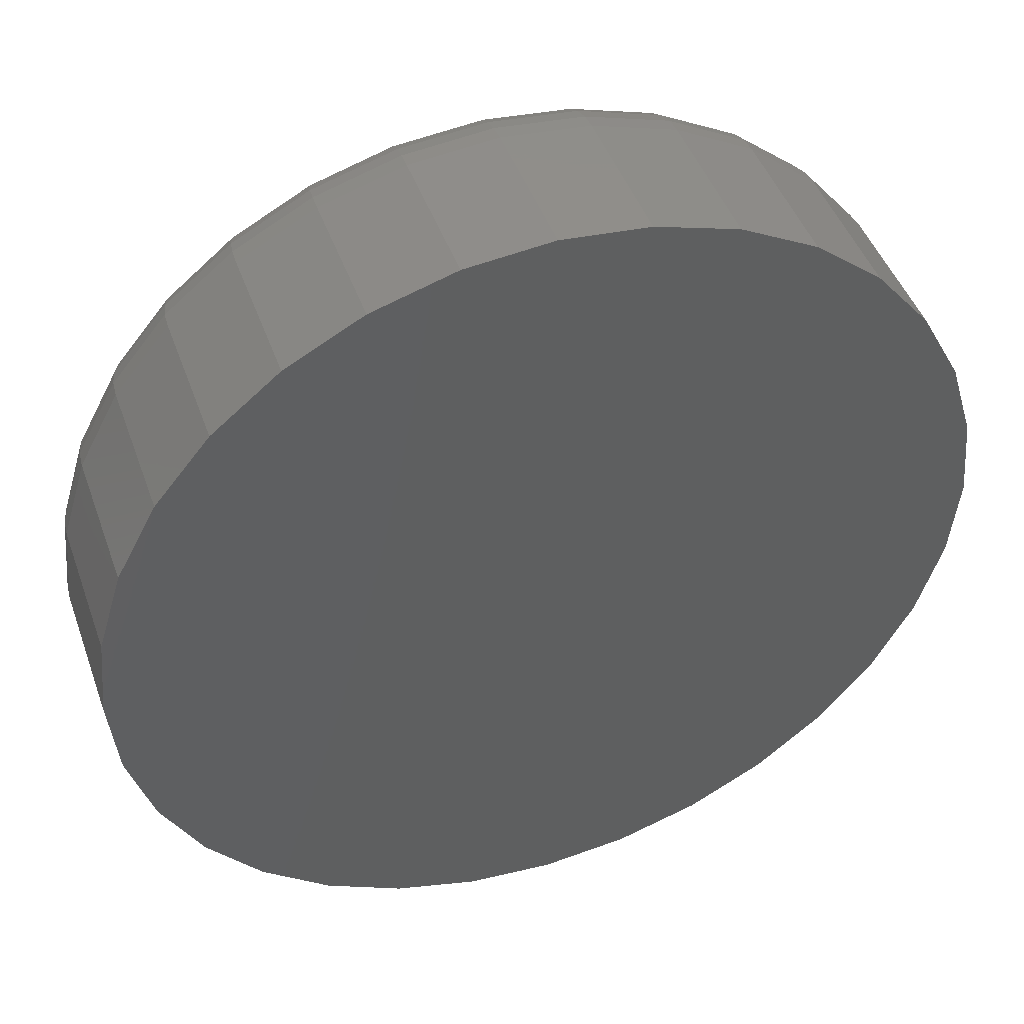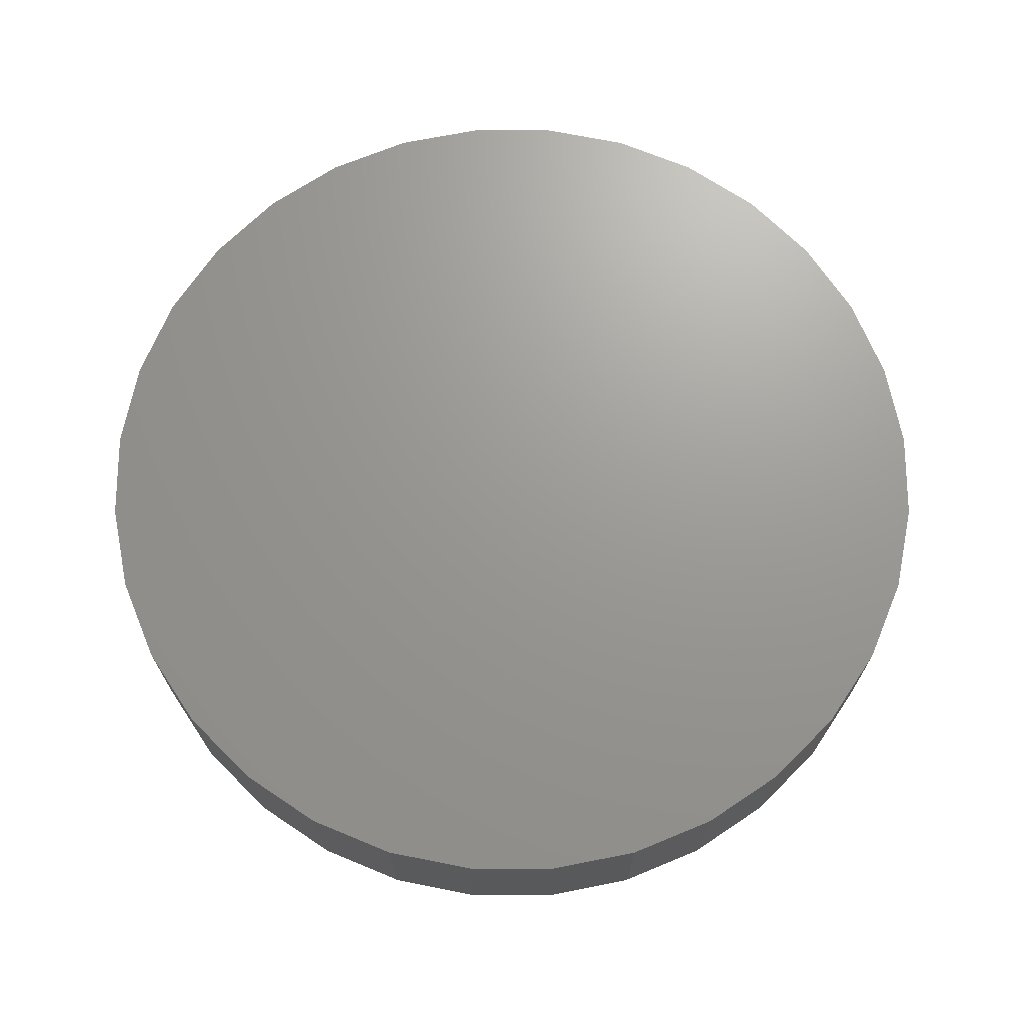
<metadata>
{"format":"stl","ext":"stl","renderer":"f3d","projection":"perspective","resolution":1024,"background":"white","views":[{"elev":45.9,"azim":160.8,"up":"+Z"},{"elev":69.7,"azim":129.4,"up":"+Y"}]}
</metadata>
<code>
# stl→obj: 320 verts, 636 faces
v -0.01989 -0.08594 0.1281
v 0.03107 -0.08594 0.1281
v 0.005592 -0.08594 0.1306
v -0.04438 -0.08594 0.1207
v 0.05557 -0.08594 0.1207
v -0.06696 -0.08594 0.1086
v 0.07815 -0.08594 0.1086
v 0.07815 -0.08594 -0.1086
v -0.04438 -0.08594 -0.1207
v 0.05557 -0.08594 -0.1207
v -0.01989 -0.08594 -0.1281
v 0.03107 -0.08594 -0.1281
v 0.005592 -0.08594 -0.1306
v 0.09793 -0.08594 0.09234
v -0.08675 -0.08594 0.09234
v 0.1142 -0.08594 0.07255
v -0.103 -0.08594 0.07255
v 0.1262 -0.08594 0.04998
v -0.1151 -0.08594 0.04998
v 0.1337 -0.08594 0.02548
v -0.1225 -0.08594 0.02548
v 0.1362 -0.08594 4.739e-17
v -0.125 -0.08594 -6.263e-17
v 0.1337 -0.08594 -0.02548
v -0.1225 -0.08594 -0.02548
v 0.1262 -0.08594 -0.04998
v -0.1151 -0.08594 -0.04998
v 0.1142 -0.08594 -0.07255
v -0.103 -0.08594 -0.07255
v 0.09793 -0.08594 -0.09234
v -0.08675 -0.08594 -0.09234
v -0.06696 -0.08594 -0.1086
v 0.1674 1.592e-17 -1.982e-17
v 0.1674 -0.05469 -3.469e-16
v 0.1643 1.575e-17 -0.03157
v 0.1643 -0.05469 -0.03157
v 0.1551 1.524e-17 -0.06193
v 0.1551 -0.05469 -0.06193
v 0.1402 1.441e-17 -0.08991
v 0.1402 -0.05469 -0.08991
v 0.12 1.329e-17 -0.1144
v 0.12 -0.05469 -0.1144
v 0.09551 1.193e-17 -0.1346
v 0.09551 -0.05469 -0.1346
v 0.06753 1.038e-17 -0.1495
v 0.06753 -0.05469 -0.1495
v 0.03717 8.692e-18 -0.1587
v 0.03717 -0.05469 -0.1587
v 0.005592 6.939e-18 -0.1618
v 0.005592 -0.05469 -0.1618
v -0.02598 5.186e-18 -0.1587
v -0.02598 -0.05469 -0.1587
v -0.05634 3.501e-18 -0.1495
v -0.05634 -0.05469 -0.1495
v -0.08432 1.948e-18 -0.1346
v -0.08432 -0.05469 -0.1346
v -0.1088 5.862e-19 -0.1144
v -0.1088 -0.05469 -0.1144
v -0.129 -5.311e-19 -0.08991
v -0.129 -0.05469 -0.08991
v -0.1439 -1.361e-18 -0.06193
v -0.1439 -0.05469 -0.06193
v -0.1531 -1.873e-18 -0.03157
v -0.1531 -0.05469 -0.03157
v -0.1562 -2.045e-18 1.982e-17
v -0.1562 -0.05469 1.982e-17
v -0.1531 -1.873e-18 0.03157
v -0.1531 -0.05469 0.03157
v -0.1439 -1.361e-18 0.06193
v -0.1439 -0.05469 0.06193
v -0.129 -5.311e-19 0.08991
v -0.129 -0.05469 0.08991
v -0.1088 5.862e-19 0.1144
v -0.1088 -0.05469 0.1144
v -0.08432 1.948e-18 0.1346
v -0.08432 -0.05469 0.1346
v -0.05634 3.501e-18 0.1495
v -0.05634 -0.05469 0.1495
v -0.02598 5.186e-18 0.1587
v -0.02598 -0.05469 0.1587
v 0.005592 6.939e-18 0.1618
v 0.005592 -0.05469 0.1618
v 0.03717 8.692e-18 0.1587
v 0.03717 -0.05469 0.1587
v 0.06753 1.038e-17 0.1495
v 0.06753 -0.05469 0.1495
v 0.09551 1.193e-17 0.1346
v 0.09551 -0.05469 0.1346
v 0.12 1.329e-17 0.1144
v 0.12 -0.05469 0.1144
v 0.1402 1.441e-17 0.08991
v 0.1402 -0.05469 0.08991
v 0.1551 1.524e-17 0.06193
v 0.1551 -0.05469 0.06193
v 0.1643 1.575e-17 0.03157
v 0.1643 -0.05469 0.03157
v -0.1311 -0.08534 1.244e-16
v -0.1285 -0.08534 0.02667
v -0.137 -0.08356 1.314e-16
v -0.1342 -0.08356 0.02781
v -0.1424 -0.08067 1.384e-16
v -0.1395 -0.08067 0.02886
v -0.1471 -0.07678 1.384e-16
v -0.1442 -0.07678 0.02979
v -0.151 -0.07205 1.524e-16
v -0.148 -0.07205 0.03055
v -0.1539 -0.06665 1.664e-16
v -0.1508 -0.06665 0.03111
v -0.1556 -0.06078 1.664e-16
v -0.1526 -0.06078 0.03146
v 0.1397 -0.08534 0.02667
v 0.1423 -0.08534 -3.682e-16
v 0.1454 -0.08356 0.02781
v 0.1481 -0.08356 -3.96e-16
v 0.1507 -0.08067 0.02886
v 0.1535 -0.08067 -4.029e-16
v 0.1553 -0.07678 0.02979
v 0.1583 -0.07678 -4.028e-16
v 0.1592 -0.07205 0.03055
v 0.1622 -0.07205 -4.166e-16
v 0.162 -0.06665 0.03111
v 0.1651 -0.06665 -4.304e-16
v 0.1637 -0.06078 0.03146
v 0.1668 -0.06078 -4.303e-16
v 0.1319 -0.08534 0.05231
v 0.1373 -0.08356 0.05455
v 0.1423 -0.08067 0.05662
v 0.1467 -0.07678 0.05843
v 0.1502 -0.07205 0.05992
v 0.1529 -0.06665 0.06102
v 0.1546 -0.06078 0.0617
v 0.1192 -0.08534 0.07594
v 0.1241 -0.08356 0.0792
v 0.1286 -0.08067 0.0822
v 0.1325 -0.07678 0.08483
v 0.1358 -0.07205 0.08699
v 0.1382 -0.06665 0.08859
v 0.1397 -0.06078 0.08958
v 0.1022 -0.08534 0.09665
v 0.1064 -0.08356 0.1008
v 0.1102 -0.08067 0.1046
v 0.1136 -0.07678 0.108
v 0.1163 -0.07205 0.1107
v 0.1183 -0.06665 0.1128
v 0.1196 -0.06078 0.114
v 0.08153 -0.08534 0.1137
v 0.08479 -0.08356 0.1185
v 0.08779 -0.08067 0.123
v 0.09042 -0.07678 0.127
v 0.09258 -0.07205 0.1302
v 0.09419 -0.06665 0.1326
v 0.09517 -0.06078 0.1341
v 0.0579 -0.08534 0.1263
v 0.06014 -0.08356 0.1317
v 0.06221 -0.08067 0.1367
v 0.06402 -0.07678 0.1411
v 0.06551 -0.07205 0.1447
v 0.06662 -0.06665 0.1473
v 0.0673 -0.06078 0.149
v 0.03226 -0.08534 0.1341
v 0.0334 -0.08356 0.1398
v 0.03446 -0.08067 0.1451
v 0.03538 -0.07678 0.1498
v 0.03614 -0.07205 0.1536
v 0.0367 -0.06665 0.1564
v 0.03705 -0.06078 0.1581
v 0.005592 -0.08534 0.1367
v 0.005592 -0.08356 0.1426
v 0.005592 -0.08067 0.148
v 0.005592 -0.07678 0.1527
v 0.005592 -0.07205 0.1566
v 0.005592 -0.06665 0.1595
v 0.005592 -0.06078 0.1612
v -0.02107 -0.08534 0.1341
v -0.02222 -0.08356 0.1398
v -0.02327 -0.08067 0.1451
v -0.0242 -0.07678 0.1498
v -0.02495 -0.07205 0.1536
v -0.02552 -0.06665 0.1564
v -0.02586 -0.06078 0.1581
v -0.04672 -0.08534 0.1263
v -0.04896 -0.08356 0.1317
v -0.05103 -0.08067 0.1367
v -0.05284 -0.07678 0.1411
v -0.05433 -0.07205 0.1447
v -0.05543 -0.06665 0.1473
v -0.05611 -0.06078 0.149
v -0.07035 -0.08534 0.1137
v -0.0736 -0.08356 0.1185
v -0.07661 -0.08067 0.123
v -0.07924 -0.07678 0.127
v -0.0814 -0.07205 0.1302
v -0.083 -0.06665 0.1326
v -0.08399 -0.06078 0.1341
v -0.09106 -0.08534 0.09665
v -0.09521 -0.08356 0.1008
v -0.09903 -0.08067 0.1046
v -0.1024 -0.07678 0.108
v -0.1051 -0.07205 0.1107
v -0.1072 -0.06665 0.1128
v -0.1084 -0.06078 0.114
v -0.1081 -0.08534 0.07594
v -0.1129 -0.08356 0.0792
v -0.1174 -0.08067 0.0822
v -0.1214 -0.07678 0.08483
v -0.1246 -0.07205 0.08699
v -0.127 -0.06665 0.08859
v -0.1285 -0.06078 0.08958
v -0.1207 -0.08534 0.05231
v -0.1261 -0.08356 0.05455
v -0.1311 -0.08067 0.05662
v -0.1355 -0.07678 0.05843
v -0.1391 -0.07205 0.05992
v -0.1417 -0.06665 0.06102
v -0.1434 -0.06078 0.0617
v 0.1397 -0.08534 -0.02667
v 0.1454 -0.08356 -0.02781
v 0.1507 -0.08067 -0.02886
v 0.1553 -0.07678 -0.02979
v 0.1592 -0.07205 -0.03055
v 0.162 -0.06665 -0.03111
v 0.1637 -0.06078 -0.03146
v -0.1285 -0.08534 -0.02667
v -0.1342 -0.08356 -0.02781
v -0.1395 -0.08067 -0.02886
v -0.1442 -0.07678 -0.02979
v -0.148 -0.07205 -0.03055
v -0.1508 -0.06665 -0.03111
v -0.1526 -0.06078 -0.03146
v -0.1207 -0.08534 -0.05231
v -0.1261 -0.08356 -0.05455
v -0.1311 -0.08067 -0.05662
v -0.1355 -0.07678 -0.05843
v -0.1391 -0.07205 -0.05992
v -0.1417 -0.06665 -0.06102
v -0.1434 -0.06078 -0.0617
v -0.1081 -0.08534 -0.07594
v -0.1129 -0.08356 -0.0792
v -0.1174 -0.08067 -0.0822
v -0.1214 -0.07678 -0.08483
v -0.1246 -0.07205 -0.08699
v -0.127 -0.06665 -0.08859
v -0.1285 -0.06078 -0.08958
v -0.09106 -0.08534 -0.09665
v -0.09521 -0.08356 -0.1008
v -0.09903 -0.08067 -0.1046
v -0.1024 -0.07678 -0.108
v -0.1051 -0.07205 -0.1107
v -0.1072 -0.06665 -0.1128
v -0.1084 -0.06078 -0.114
v -0.07035 -0.08534 -0.1137
v -0.0736 -0.08356 -0.1185
v -0.07661 -0.08067 -0.123
v -0.07924 -0.07678 -0.127
v -0.0814 -0.07205 -0.1302
v -0.083 -0.06665 -0.1326
v -0.08399 -0.06078 -0.1341
v -0.04672 -0.08534 -0.1263
v -0.04896 -0.08356 -0.1317
v -0.05103 -0.08067 -0.1367
v -0.05284 -0.07678 -0.1411
v -0.05433 -0.07205 -0.1447
v -0.05543 -0.06665 -0.1473
v -0.05611 -0.06078 -0.149
v -0.02107 -0.08534 -0.1341
v -0.02222 -0.08356 -0.1398
v -0.02327 -0.08067 -0.1451
v -0.0242 -0.07678 -0.1498
v -0.02495 -0.07205 -0.1536
v -0.02552 -0.06665 -0.1564
v -0.02586 -0.06078 -0.1581
v 0.005592 -0.08534 -0.1367
v 0.005592 -0.08356 -0.1426
v 0.005592 -0.08067 -0.148
v 0.005592 -0.07678 -0.1527
v 0.005592 -0.07205 -0.1566
v 0.005592 -0.06665 -0.1595
v 0.005592 -0.06078 -0.1612
v 0.03226 -0.08534 -0.1341
v 0.0334 -0.08356 -0.1398
v 0.03446 -0.08067 -0.1451
v 0.03538 -0.07678 -0.1498
v 0.03614 -0.07205 -0.1536
v 0.0367 -0.06665 -0.1564
v 0.03705 -0.06078 -0.1581
v 0.0579 -0.08534 -0.1263
v 0.06014 -0.08356 -0.1317
v 0.06221 -0.08067 -0.1367
v 0.06402 -0.07678 -0.1411
v 0.06551 -0.07205 -0.1447
v 0.06662 -0.06665 -0.1473
v 0.0673 -0.06078 -0.149
v 0.08153 -0.08534 -0.1137
v 0.08479 -0.08356 -0.1185
v 0.08779 -0.08067 -0.123
v 0.09042 -0.07678 -0.127
v 0.09258 -0.07205 -0.1302
v 0.09419 -0.06665 -0.1326
v 0.09517 -0.06078 -0.1341
v 0.1022 -0.08534 -0.09665
v 0.1064 -0.08356 -0.1008
v 0.1102 -0.08067 -0.1046
v 0.1136 -0.07678 -0.108
v 0.1163 -0.07205 -0.1107
v 0.1183 -0.06665 -0.1128
v 0.1196 -0.06078 -0.114
v 0.1192 -0.08534 -0.07594
v 0.1241 -0.08356 -0.0792
v 0.1286 -0.08067 -0.0822
v 0.1325 -0.07678 -0.08483
v 0.1358 -0.07205 -0.08699
v 0.1382 -0.06665 -0.08859
v 0.1397 -0.06078 -0.08958
v 0.1319 -0.08534 -0.05231
v 0.1373 -0.08356 -0.05455
v 0.1423 -0.08067 -0.05662
v 0.1467 -0.07678 -0.05843
v 0.1502 -0.07205 -0.05992
v 0.1529 -0.06665 -0.06102
v 0.1546 -0.06078 -0.0617
f 1 2 3
f 2 1 4
f 2 4 5
f 5 4 6
f 5 6 7
f 8 9 10
f 10 9 11
f 10 11 12
f 12 11 13
f 7 6 14
f 14 6 15
f 14 15 16
f 16 15 17
f 16 17 18
f 18 17 19
f 18 19 20
f 20 19 21
f 20 21 22
f 22 21 23
f 22 23 24
f 24 23 25
f 24 25 26
f 26 25 27
f 26 27 28
f 28 27 29
f 28 29 30
f 30 29 31
f 30 31 8
f 8 31 32
f 8 32 9
f 33 34 35
f 35 34 36
f 35 36 37
f 37 36 38
f 37 38 39
f 39 38 40
f 39 40 41
f 41 40 42
f 41 42 43
f 43 42 44
f 43 44 45
f 45 44 46
f 45 46 47
f 47 46 48
f 47 48 49
f 49 48 50
f 49 50 51
f 51 50 52
f 51 52 53
f 53 52 54
f 53 54 55
f 55 54 56
f 55 56 57
f 57 56 58
f 57 58 59
f 59 58 60
f 59 60 61
f 61 60 62
f 61 62 63
f 63 62 64
f 63 64 65
f 65 64 66
f 65 66 67
f 67 66 68
f 67 68 69
f 69 68 70
f 69 70 71
f 71 70 72
f 71 72 73
f 73 72 74
f 73 74 75
f 75 74 76
f 75 76 77
f 77 76 78
f 77 78 79
f 79 78 80
f 79 80 81
f 81 80 82
f 81 82 83
f 83 82 84
f 83 84 85
f 85 84 86
f 85 86 87
f 87 86 88
f 87 88 89
f 89 88 90
f 89 90 91
f 91 90 92
f 91 92 93
f 93 92 94
f 93 94 95
f 95 94 96
f 95 96 33
f 33 96 34
f 23 21 97
f 97 21 98
f 97 98 99
f 99 98 100
f 99 100 101
f 101 100 102
f 101 102 103
f 103 102 104
f 103 104 105
f 105 104 106
f 105 106 107
f 107 106 108
f 107 108 109
f 109 108 110
f 109 110 66
f 66 110 68
f 20 22 111
f 111 22 112
f 111 112 113
f 113 112 114
f 113 114 115
f 115 114 116
f 115 116 117
f 117 116 118
f 117 118 119
f 119 118 120
f 119 120 121
f 121 120 122
f 121 122 123
f 123 122 124
f 123 124 96
f 96 124 34
f 18 20 125
f 125 20 111
f 125 111 126
f 126 111 113
f 126 113 127
f 127 113 115
f 127 115 128
f 128 115 117
f 128 117 129
f 129 117 119
f 129 119 130
f 130 119 121
f 130 121 131
f 131 121 123
f 131 123 94
f 94 123 96
f 16 18 132
f 132 18 125
f 132 125 133
f 133 125 126
f 133 126 134
f 134 126 127
f 134 127 135
f 135 127 128
f 135 128 136
f 136 128 129
f 136 129 137
f 137 129 130
f 137 130 138
f 138 130 131
f 138 131 92
f 92 131 94
f 14 16 139
f 139 16 132
f 139 132 140
f 140 132 133
f 140 133 141
f 141 133 134
f 141 134 142
f 142 134 135
f 142 135 143
f 143 135 136
f 143 136 144
f 144 136 137
f 144 137 145
f 145 137 138
f 145 138 90
f 90 138 92
f 7 14 146
f 146 14 139
f 146 139 147
f 147 139 140
f 147 140 148
f 148 140 141
f 148 141 149
f 149 141 142
f 149 142 150
f 150 142 143
f 150 143 151
f 151 143 144
f 151 144 152
f 152 144 145
f 152 145 88
f 88 145 90
f 5 7 153
f 153 7 146
f 153 146 154
f 154 146 147
f 154 147 155
f 155 147 148
f 155 148 156
f 156 148 149
f 156 149 157
f 157 149 150
f 157 150 158
f 158 150 151
f 158 151 159
f 159 151 152
f 159 152 86
f 86 152 88
f 2 5 160
f 160 5 153
f 160 153 161
f 161 153 154
f 161 154 162
f 162 154 155
f 162 155 163
f 163 155 156
f 163 156 164
f 164 156 157
f 164 157 165
f 165 157 158
f 165 158 166
f 166 158 159
f 166 159 84
f 84 159 86
f 3 2 167
f 167 2 160
f 167 160 168
f 168 160 161
f 168 161 169
f 169 161 162
f 169 162 170
f 170 162 163
f 170 163 171
f 171 163 164
f 171 164 172
f 172 164 165
f 172 165 173
f 173 165 166
f 173 166 82
f 82 166 84
f 1 3 174
f 174 3 167
f 174 167 175
f 175 167 168
f 175 168 176
f 176 168 169
f 176 169 177
f 177 169 170
f 177 170 178
f 178 170 171
f 178 171 179
f 179 171 172
f 179 172 180
f 180 172 173
f 180 173 80
f 80 173 82
f 4 1 181
f 181 1 174
f 181 174 182
f 182 174 175
f 182 175 183
f 183 175 176
f 183 176 184
f 184 176 177
f 184 177 185
f 185 177 178
f 185 178 186
f 186 178 179
f 186 179 187
f 187 179 180
f 187 180 78
f 78 180 80
f 6 4 188
f 188 4 181
f 188 181 189
f 189 181 182
f 189 182 190
f 190 182 183
f 190 183 191
f 191 183 184
f 191 184 192
f 192 184 185
f 192 185 193
f 193 185 186
f 193 186 194
f 194 186 187
f 194 187 76
f 76 187 78
f 15 6 195
f 195 6 188
f 195 188 196
f 196 188 189
f 196 189 197
f 197 189 190
f 197 190 198
f 198 190 191
f 198 191 199
f 199 191 192
f 199 192 200
f 200 192 193
f 200 193 201
f 201 193 194
f 201 194 74
f 74 194 76
f 17 15 202
f 202 15 195
f 202 195 203
f 203 195 196
f 203 196 204
f 204 196 197
f 204 197 205
f 205 197 198
f 205 198 206
f 206 198 199
f 206 199 207
f 207 199 200
f 207 200 208
f 208 200 201
f 208 201 72
f 72 201 74
f 19 17 209
f 209 17 202
f 209 202 210
f 210 202 203
f 210 203 211
f 211 203 204
f 211 204 212
f 212 204 205
f 212 205 213
f 213 205 206
f 213 206 214
f 214 206 207
f 214 207 215
f 215 207 208
f 215 208 70
f 70 208 72
f 21 19 98
f 98 19 209
f 98 209 100
f 100 209 210
f 100 210 102
f 102 210 211
f 102 211 104
f 104 211 212
f 104 212 106
f 106 212 213
f 106 213 108
f 108 213 214
f 108 214 110
f 110 214 215
f 110 215 68
f 68 215 70
f 22 24 112
f 112 24 216
f 112 216 114
f 114 216 217
f 114 217 116
f 116 217 218
f 116 218 118
f 118 218 219
f 118 219 120
f 120 219 220
f 120 220 122
f 122 220 221
f 122 221 124
f 124 221 222
f 124 222 34
f 34 222 36
f 25 23 223
f 223 23 97
f 223 97 224
f 224 97 99
f 224 99 225
f 225 99 101
f 225 101 226
f 226 101 103
f 226 103 227
f 227 103 105
f 227 105 228
f 228 105 107
f 228 107 229
f 229 107 109
f 229 109 64
f 64 109 66
f 27 25 230
f 230 25 223
f 230 223 231
f 231 223 224
f 231 224 232
f 232 224 225
f 232 225 233
f 233 225 226
f 233 226 234
f 234 226 227
f 234 227 235
f 235 227 228
f 235 228 236
f 236 228 229
f 236 229 62
f 62 229 64
f 29 27 237
f 237 27 230
f 237 230 238
f 238 230 231
f 238 231 239
f 239 231 232
f 239 232 240
f 240 232 233
f 240 233 241
f 241 233 234
f 241 234 242
f 242 234 235
f 242 235 243
f 243 235 236
f 243 236 60
f 60 236 62
f 31 29 244
f 244 29 237
f 244 237 245
f 245 237 238
f 245 238 246
f 246 238 239
f 246 239 247
f 247 239 240
f 247 240 248
f 248 240 241
f 248 241 249
f 249 241 242
f 249 242 250
f 250 242 243
f 250 243 58
f 58 243 60
f 32 31 251
f 251 31 244
f 251 244 252
f 252 244 245
f 252 245 253
f 253 245 246
f 253 246 254
f 254 246 247
f 254 247 255
f 255 247 248
f 255 248 256
f 256 248 249
f 256 249 257
f 257 249 250
f 257 250 56
f 56 250 58
f 9 32 258
f 258 32 251
f 258 251 259
f 259 251 252
f 259 252 260
f 260 252 253
f 260 253 261
f 261 253 254
f 261 254 262
f 262 254 255
f 262 255 263
f 263 255 256
f 263 256 264
f 264 256 257
f 264 257 54
f 54 257 56
f 11 9 265
f 265 9 258
f 265 258 266
f 266 258 259
f 266 259 267
f 267 259 260
f 267 260 268
f 268 260 261
f 268 261 269
f 269 261 262
f 269 262 270
f 270 262 263
f 270 263 271
f 271 263 264
f 271 264 52
f 52 264 54
f 13 11 272
f 272 11 265
f 272 265 273
f 273 265 266
f 273 266 274
f 274 266 267
f 274 267 275
f 275 267 268
f 275 268 276
f 276 268 269
f 276 269 277
f 277 269 270
f 277 270 278
f 278 270 271
f 278 271 50
f 50 271 52
f 12 13 279
f 279 13 272
f 279 272 280
f 280 272 273
f 280 273 281
f 281 273 274
f 281 274 282
f 282 274 275
f 282 275 283
f 283 275 276
f 283 276 284
f 284 276 277
f 284 277 285
f 285 277 278
f 285 278 48
f 48 278 50
f 10 12 286
f 286 12 279
f 286 279 287
f 287 279 280
f 287 280 288
f 288 280 281
f 288 281 289
f 289 281 282
f 289 282 290
f 290 282 283
f 290 283 291
f 291 283 284
f 291 284 292
f 292 284 285
f 292 285 46
f 46 285 48
f 8 10 293
f 293 10 286
f 293 286 294
f 294 286 287
f 294 287 295
f 295 287 288
f 295 288 296
f 296 288 289
f 296 289 297
f 297 289 290
f 297 290 298
f 298 290 291
f 298 291 299
f 299 291 292
f 299 292 44
f 44 292 46
f 30 8 300
f 300 8 293
f 300 293 301
f 301 293 294
f 301 294 302
f 302 294 295
f 302 295 303
f 303 295 296
f 303 296 304
f 304 296 297
f 304 297 305
f 305 297 298
f 305 298 306
f 306 298 299
f 306 299 42
f 42 299 44
f 28 30 307
f 307 30 300
f 307 300 308
f 308 300 301
f 308 301 309
f 309 301 302
f 309 302 310
f 310 302 303
f 310 303 311
f 311 303 304
f 311 304 312
f 312 304 305
f 312 305 313
f 313 305 306
f 313 306 40
f 40 306 42
f 26 28 314
f 314 28 307
f 314 307 315
f 315 307 308
f 315 308 316
f 316 308 309
f 316 309 317
f 317 309 310
f 317 310 318
f 318 310 311
f 318 311 319
f 319 311 312
f 319 312 320
f 320 312 313
f 320 313 38
f 38 313 40
f 24 26 216
f 216 26 314
f 216 314 217
f 217 314 315
f 217 315 218
f 218 315 316
f 218 316 219
f 219 316 317
f 219 317 220
f 220 317 318
f 220 318 221
f 221 318 319
f 221 319 222
f 222 319 320
f 222 320 36
f 36 320 38
f 81 83 79
f 77 79 83
f 85 77 83
f 47 51 45
f 49 51 47
f 51 53 45
f 45 53 55
f 45 55 43
f 43 55 57
f 43 57 41
f 41 57 59
f 41 59 39
f 39 59 61
f 39 61 37
f 37 61 63
f 37 63 35
f 35 63 65
f 35 65 33
f 33 65 67
f 33 67 95
f 95 67 69
f 95 69 93
f 93 69 71
f 93 71 91
f 91 71 73
f 91 73 89
f 89 73 75
f 89 75 87
f 87 75 77
f 87 77 85

</code>
